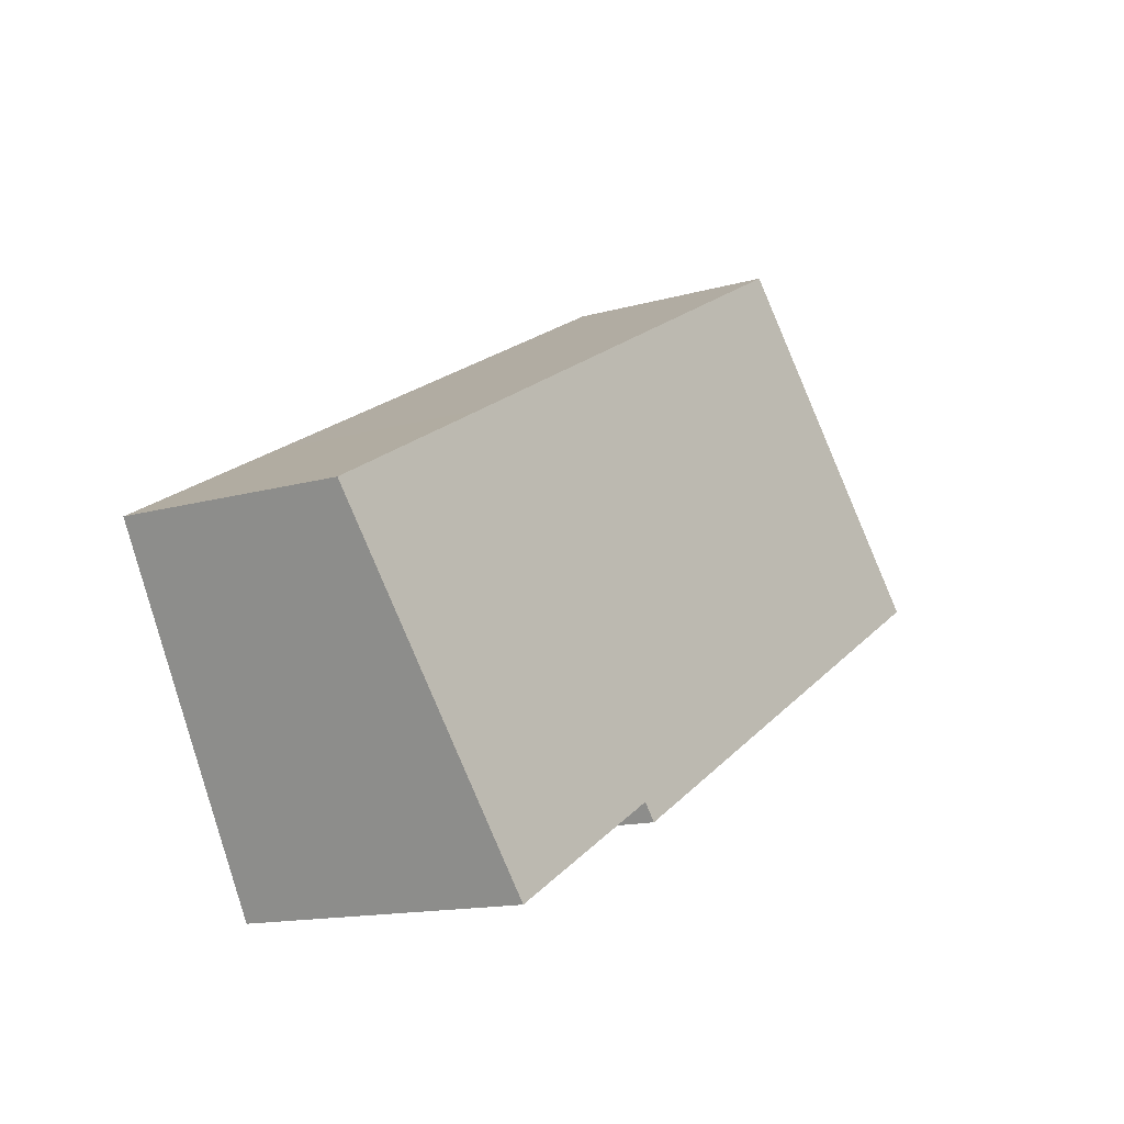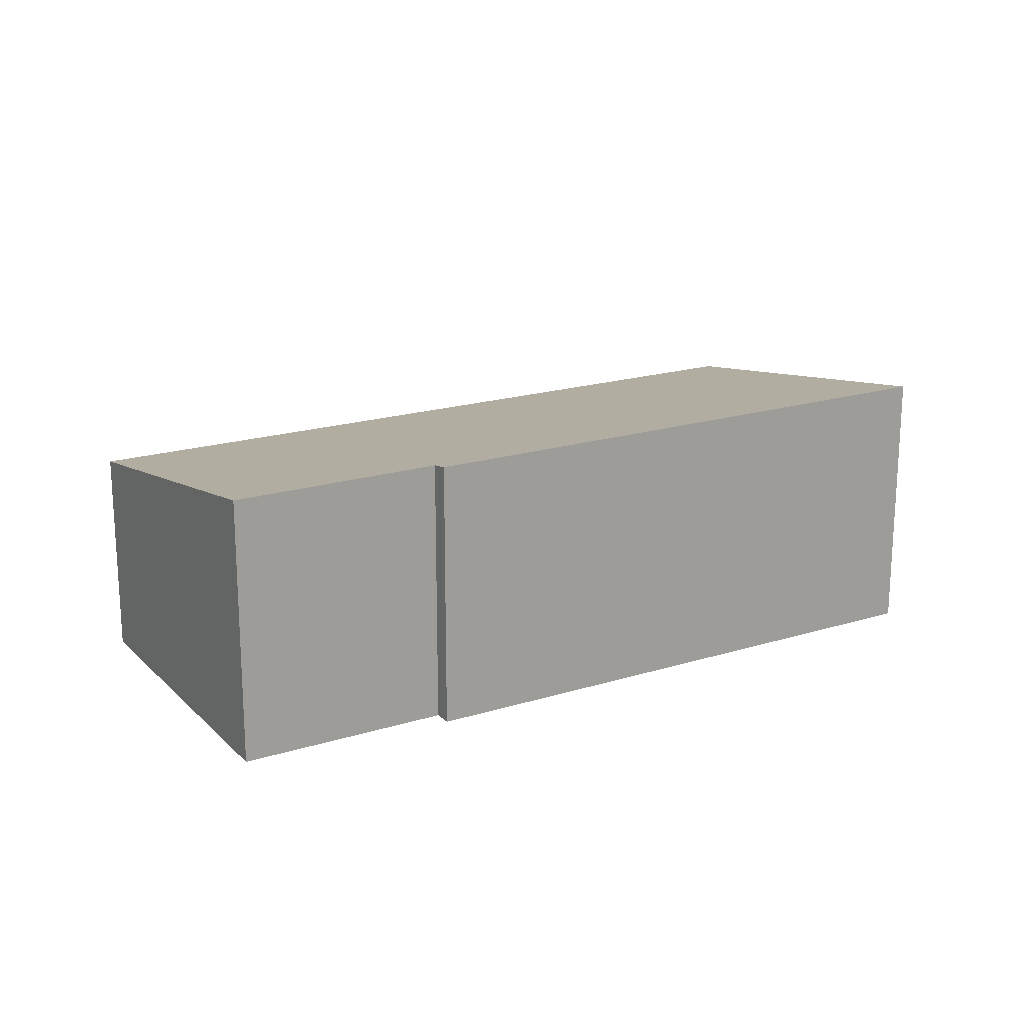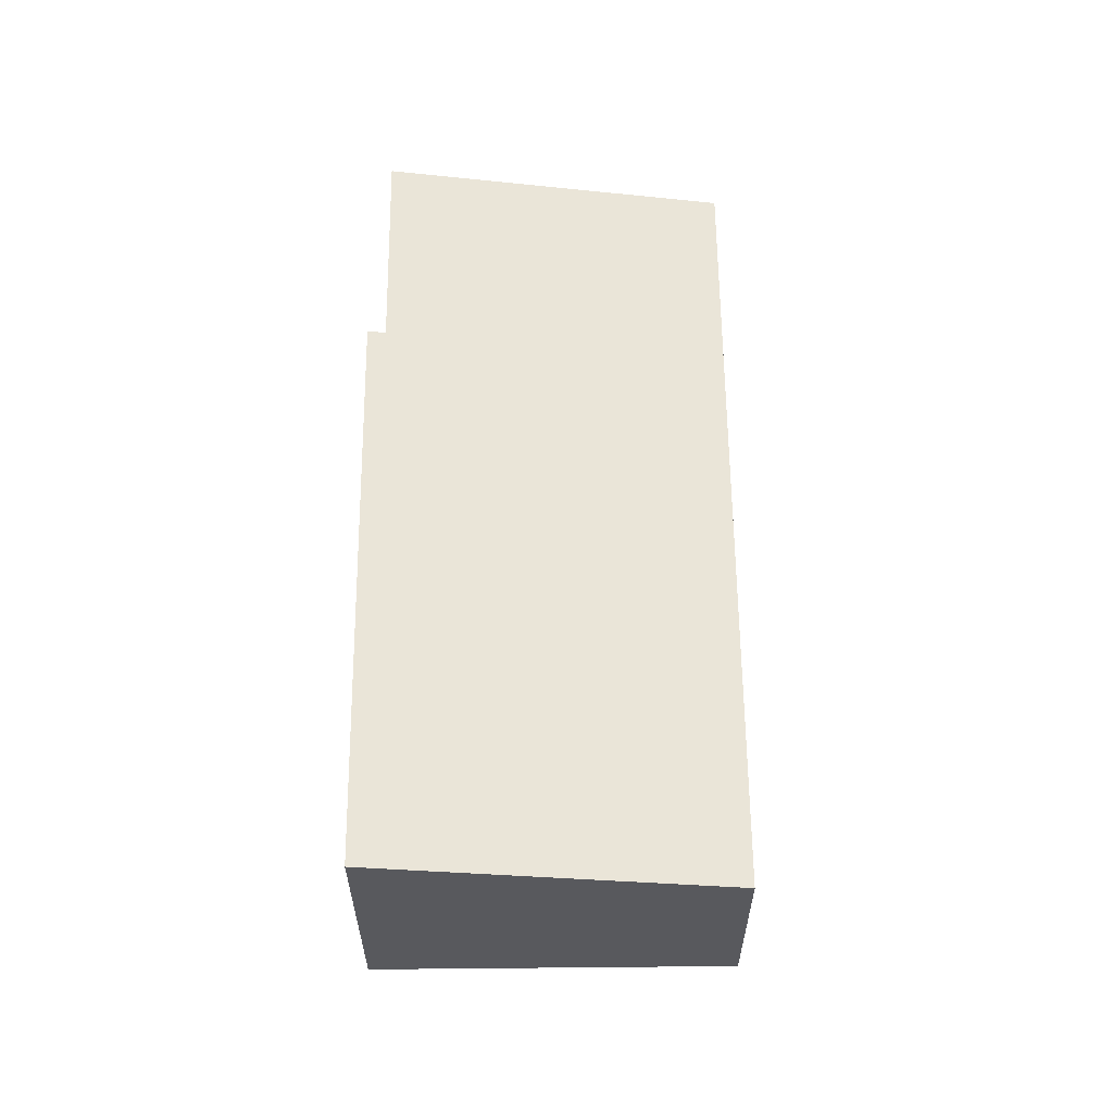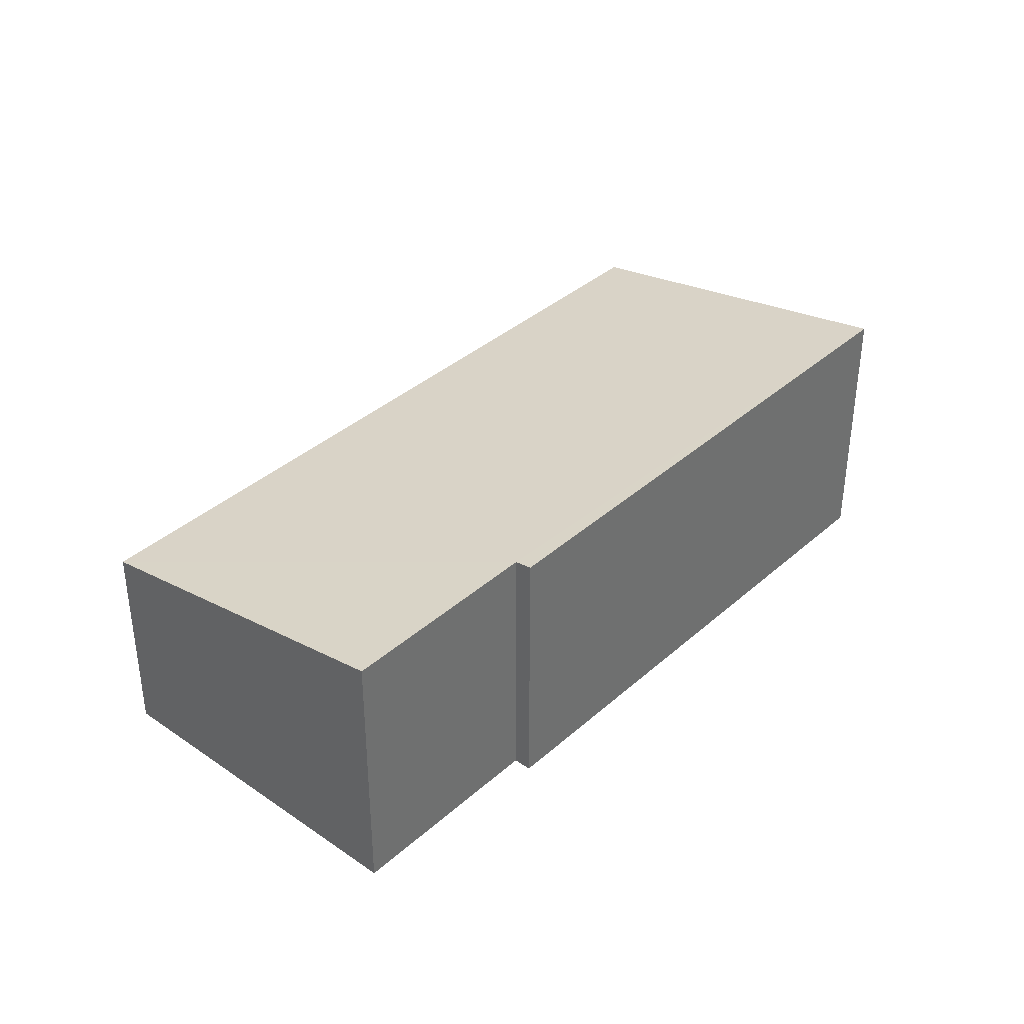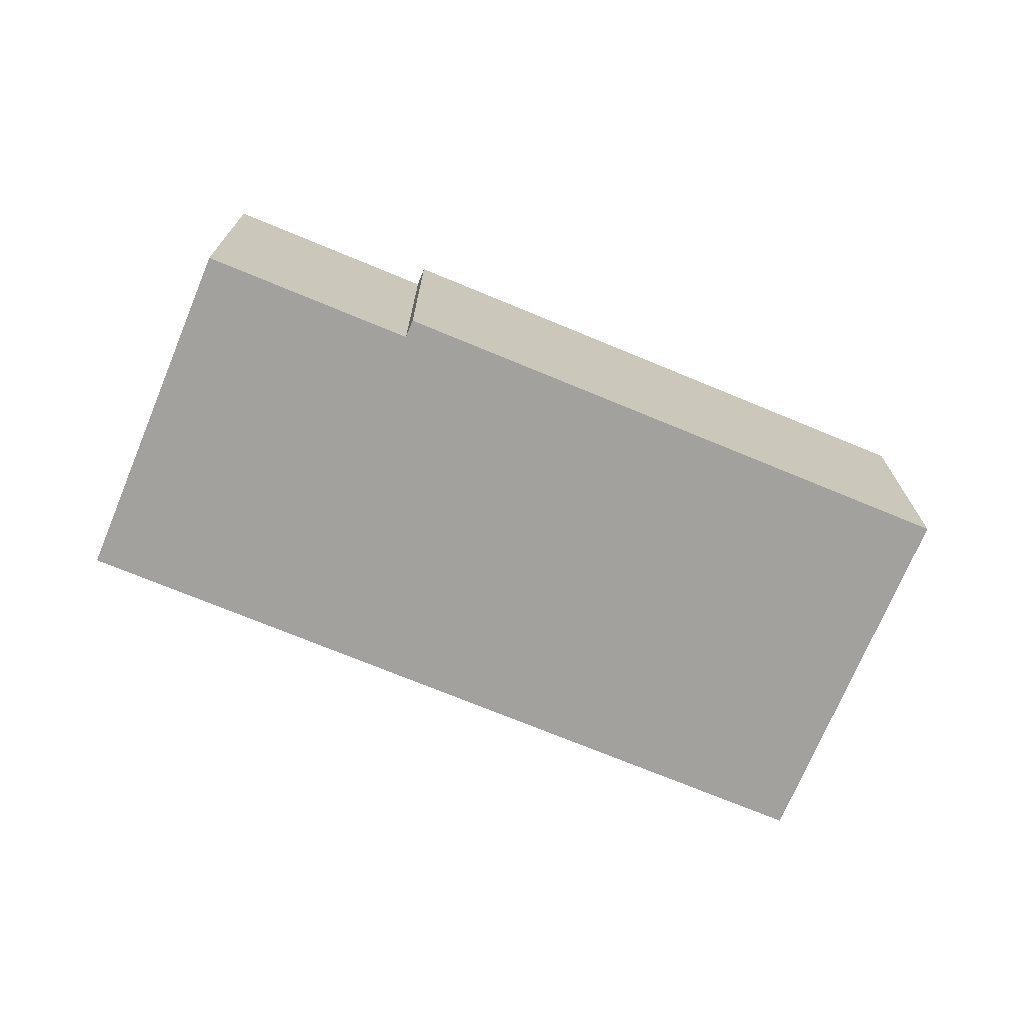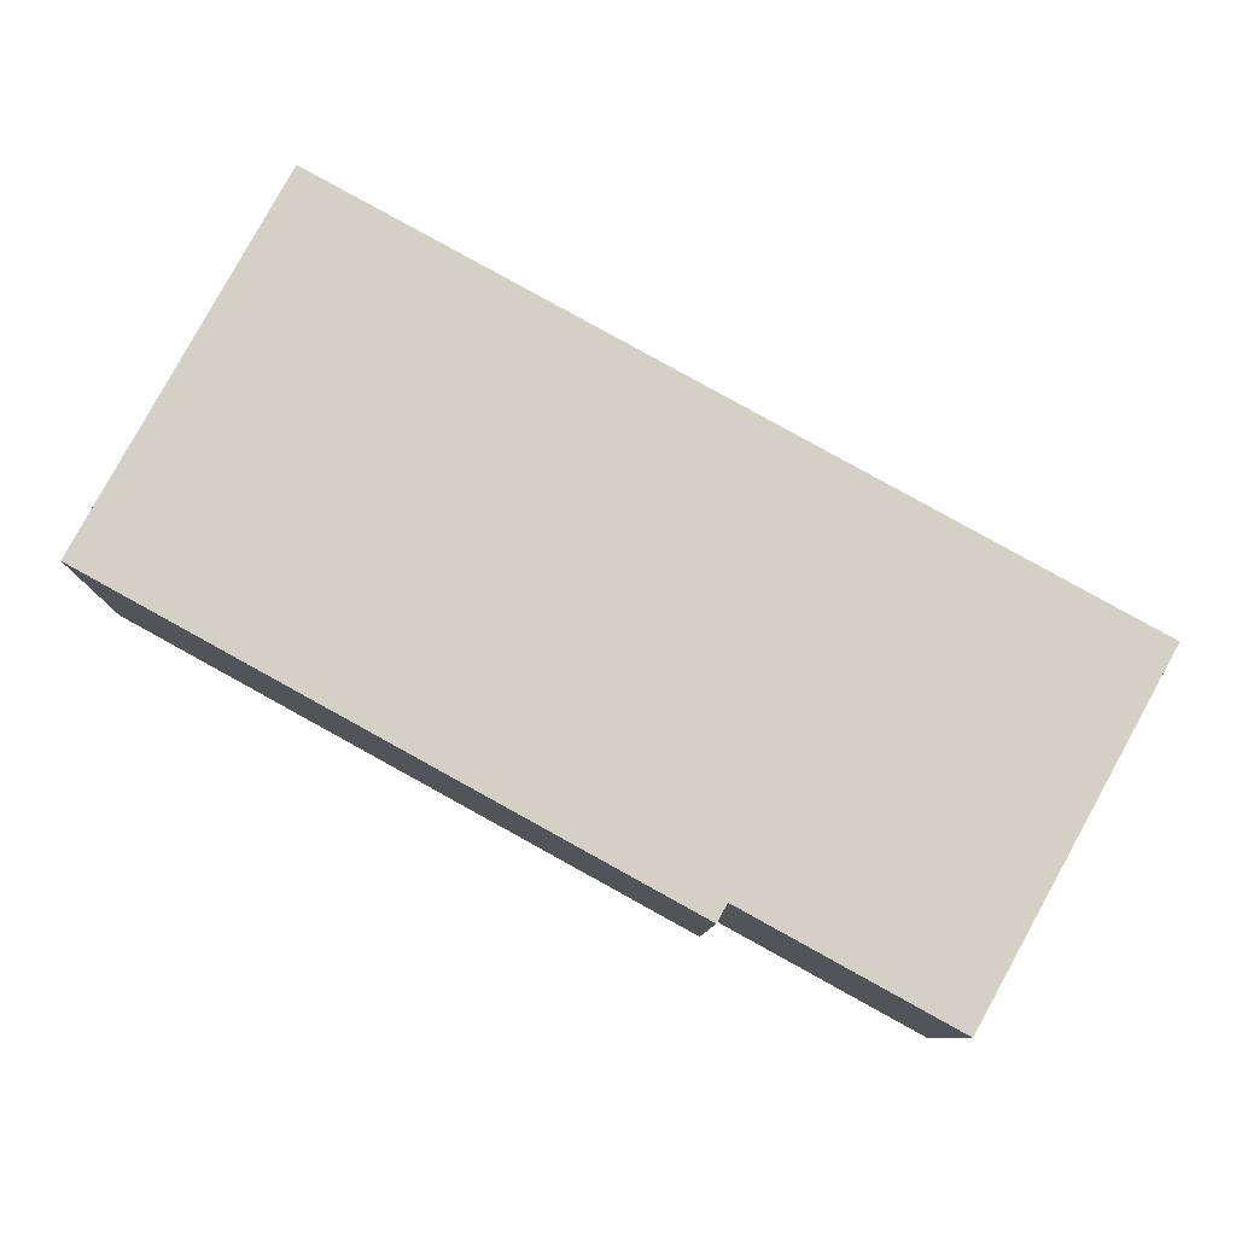
<metadata>
{"format":"obj","ext":"obj","renderer":"f3d","projection":"perspective","resolution":1024,"background":"white","views":[{"elev":-14.3,"azim":122.0,"up":"+Z"},{"elev":19.1,"azim":178.5,"up":"+Y"},{"elev":60.0,"azim":-61.7,"up":"+Y"},{"elev":37.3,"azim":160.4,"up":"+Y"},{"elev":-72.0,"azim":-173.7,"up":"+Y"},{"elev":-8.9,"azim":-1.0,"up":"+Z"}]}
</metadata>
<code>
v  0 2.352 1.44e-16
v  4.482 2.326 -2.287
v  4.405 2.352 -2.427
v  7.547 1.827 -0.531
v  5.906 1.827 0.372
v  1.532 1.827 2.782
v  6.092 2.325 -3.173
v  6.092 1.943e-16 -3.173
v  7.547 3.251e-17 -0.531
v  4.405 1.486e-16 -2.427
v  4.482 1.4e-16 -2.287
v  0 0 0
v  1.532 -1.703e-16 2.782
v  5.906 -2.278e-17 0.372
g defaultobject
f 1 2 3
f 2 1 4
f 4 1 5
f 5 1 6
f 4 7 2
f 4 8 7
f 8 4 9
f 2 10 3
f 10 2 11
f 7 11 2
f 11 7 8
f 10 1 3
f 1 10 12
f 12 6 1
f 6 12 13
f 5 9 4
f 9 5 14
f 14 5 6
f 14 6 13
f 10 13 12
f 13 10 11
f 13 11 14
f 14 11 8
f 14 8 9

</code>
